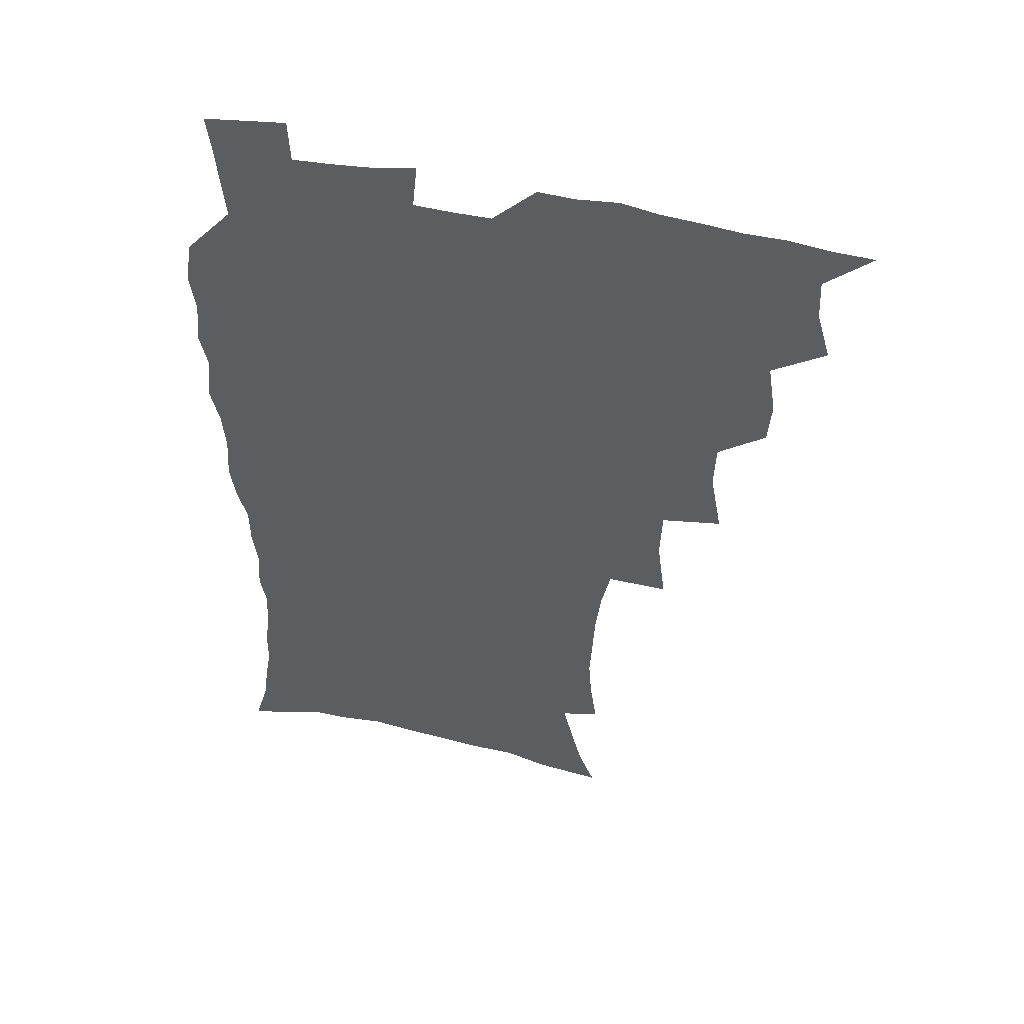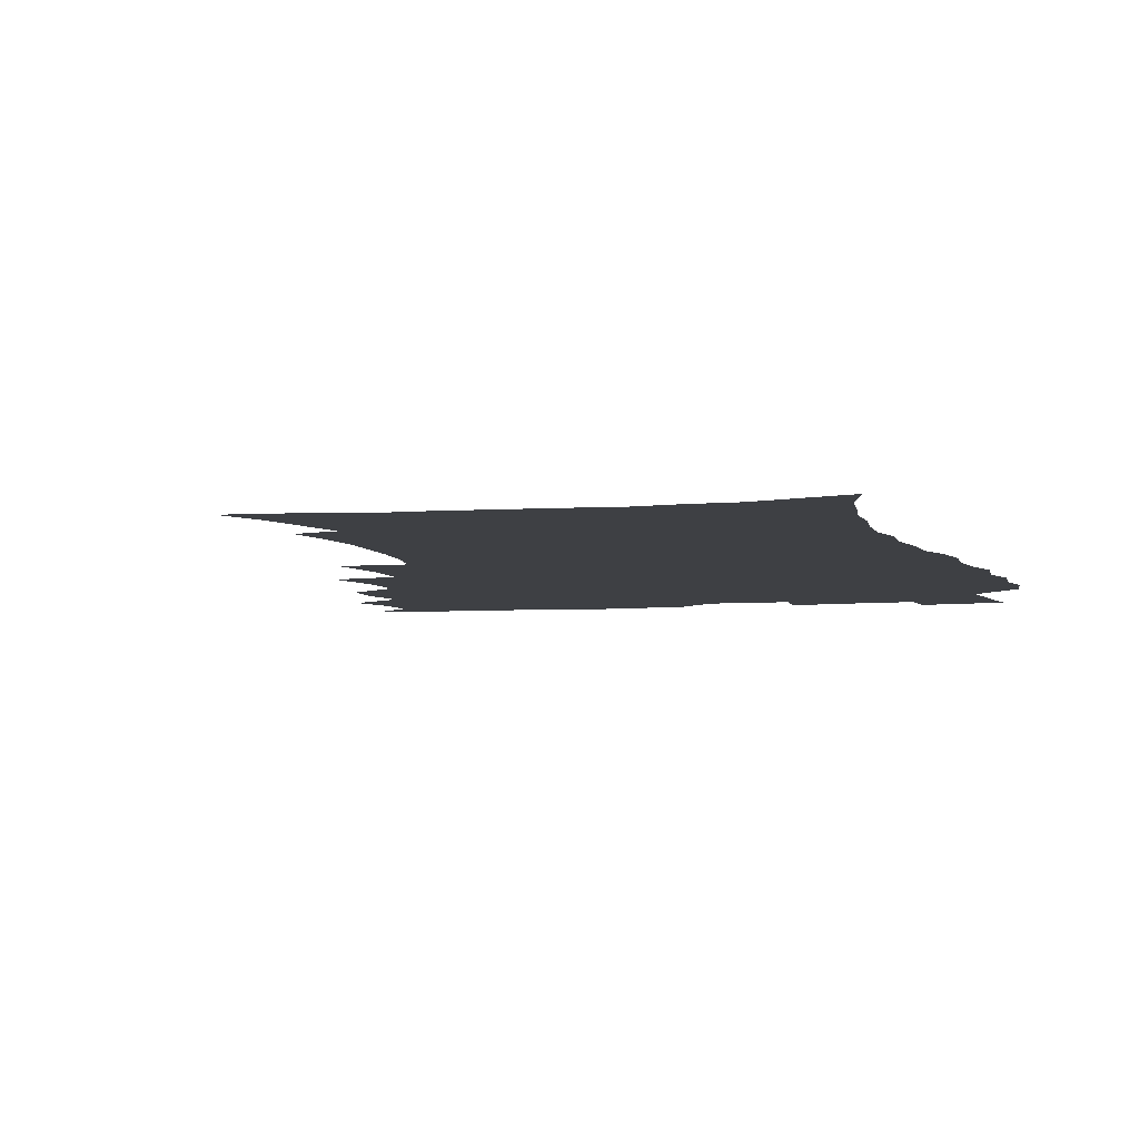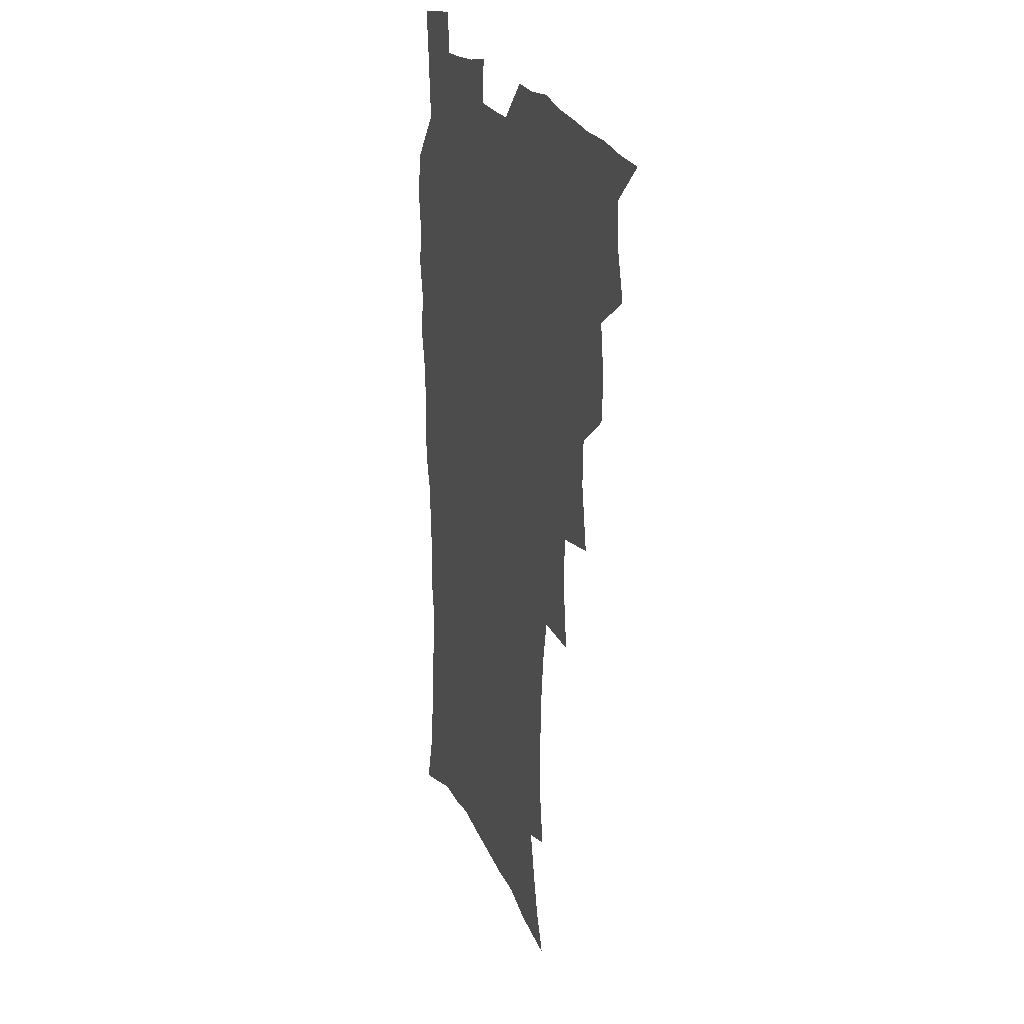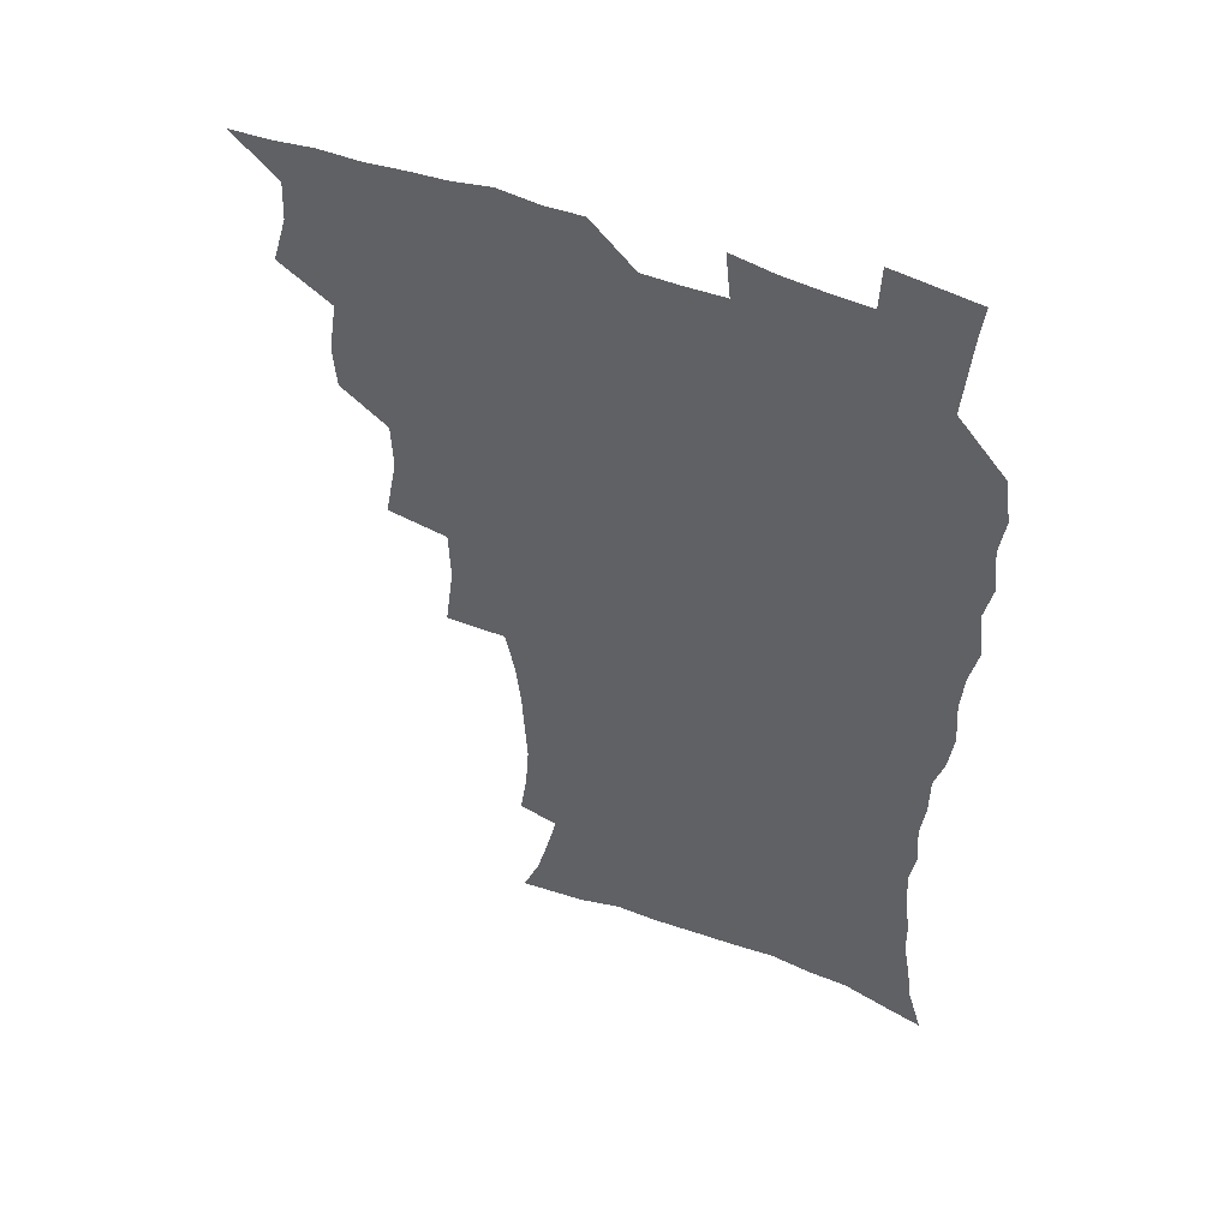
<metadata>
{"format":"obj","ext":"obj","renderer":"f3d","projection":"perspective","resolution":1024,"background":"white","views":[{"elev":50.7,"azim":-166.3,"up":"+Y"},{"elev":-4.7,"azim":16.2,"up":"+Z"},{"elev":22.3,"azim":-108.9,"up":"+Y"},{"elev":50.6,"azim":22.7,"up":"+Y"}]}
</metadata>
<code>
v 465.8 523.4 0
v 476.8 473.5 0
v 482.2 492.2 0
v 483 507.8 0
v 481.5 523.9 0
v 494.8 423.7 0
v 493.5 440.2 0
v 496.6 460.4 0
v 498.8 477.8 0
v 499.6 493.4 0
v 498.8 508.4 0
v 496.6 525.6 0
v 508.6 367.6 0
v 513.1 392.5 0
v 512.5 410.4 0
v 514.8 430.9 0
v 512.8 446 0
v 511.8 461 0
v 515.7 479.6 0
v 515.3 494.2 0
v 514 509.1 0
v 512.2 525.5 0
v 528.6 318.1 0
v 531.9 343.4 0
v 531.2 363.3 0
v 530.6 382.2 0
v 531.4 401.4 0
v 529.8 416.5 0
v 530.7 434.1 0
v 530.9 450 0
v 531.1 465.7 0
v 530.6 480.4 0
v 529.9 495.1 0
v 528.7 510.1 0
v 526.9 526.8 0
v 554.6 215.3 0
v 557.3 233.9 0
v 558.5 251.1 0
v 557.7 265.9 0
v 556.8 283.4 0
v 554.9 301 0
v 551.4 318.1 0
v 548.9 335.6 0
v 547.6 353.1 0
v 547.6 372.1 0
v 546.1 387.7 0
v 546 404.5 0
v 546 420.9 0
v 546.8 437.3 0
v 546.7 452.3 0
v 547.6 467.5 0
v 546.3 481.5 0
v 544.7 496.1 0
v 543.4 510.7 0
v 541.4 527.8 0
v 554.6 161.3 0
v 560.8 177 0
v 564.6 191.7 0
v 569.1 211.1 0
v 572 230.9 0
v 571.3 245.1 0
v 571.8 262.2 0
v 570.1 276.3 0
v 570 296.3 0
v 567.1 310.1 0
v 565.4 327.4 0
v 562.9 342.2 0
v 562.9 360.5 0
v 562 376.7 0
v 562.1 393.6 0
v 561.4 408.8 0
v 562.7 425.7 0
v 561.6 439.4 0
v 562.7 455.2 0
v 561.8 468.6 0
v 560.8 482.4 0
v 559.8 496.5 0
v 557.7 512.6 0
v 555.5 530.1 0
v 566.5 162.5 0
v 574.8 182.5 0
v 580.2 202.2 0
v 583.9 222.3 0
v 584.8 239.1 0
v 585 255.4 0
v 583.8 269.4 0
v 583.2 286.5 0
v 582.2 303.4 0
v 580.4 318.1 0
v 579.6 335.3 0
v 578.4 350.9 0
v 576.3 363.8 0
v 576 380.2 0
v 576.3 396.8 0
v 577.1 413.9 0
v 576.5 427.4 0
v 576.1 441.2 0
v 576.4 456 0
v 575.5 469.4 0
v 575.3 483 0
v 574.1 496.9 0
v 572.1 513.3 0
v 571 528.4 0
v 579.6 163.8 0
v 590.6 190.6 0
v 595.3 211.9 0
v 596.2 227.5 0
v 596.6 243.7 0
v 596.4 259.4 0
v 595.8 274.8 0
v 594.9 290.5 0
v 594 306.7 0
v 593.7 325 0
v 592.2 338.6 0
v 590.8 352.6 0
v 590.6 369.1 0
v 589.8 383.8 0
v 590.1 397.9 0
v 590.2 414 0
v 589.7 427.7 0
v 589.8 442.1 0
v 590.2 456.7 0
v 589.7 470 0
v 589.1 483.6 0
v 588.1 498 0
v 586.5 513.4 0
v 585.1 528.9 0
v 595.4 168.2 0
v 604.7 195.5 0
v 607.5 215.2 0
v 608.6 232.4 0
v 608.4 246.8 0
v 607.7 260.8 0
v 607.3 277.5 0
v 606.9 294.5 0
v 606.1 309.5 0
v 605.6 327.3 0
v 604.7 340.9 0
v 604.2 356.5 0
v 603.5 370.3 0
v 602.5 381.3 0
v 603 398.7 0
v 603.7 415.6 0
v 603.4 429 0
v 603.9 444.2 0
v 603.6 457.1 0
v 603.4 470.5 0
v 603 483.9 0
v 602.9 497.5 0
v 601.4 512.7 0
v 610.7 167.9 0
v 617.7 196.5 0
v 619.6 217.3 0
v 620.1 233.2 0
v 620.1 249.6 0
v 619.6 264.3 0
v 619.3 281.3 0
v 618.6 294.5 0
v 618 312.4 0
v 617.7 327.8 0
v 617.1 342.4 0
v 616.9 357.4 0
v 616.8 373.1 0
v 616.8 386.7 0
v 616.5 401 0
v 616.7 416.5 0
v 616.6 429.4 0
v 616.9 444.1 0
v 617.3 457.7 0
v 617.6 470.8 0
v 617.4 483.9 0
v 616.8 498 0
v 616.1 512.5 0
v 627.4 169.1 0
v 630.8 195.8 0
v 631.6 215.5 0
v 631.8 234.3 0
v 631.7 250.3 0
v 631.4 265.7 0
v 630.9 281.6 0
v 630.5 296.6 0
v 630.2 310 0
v 629.6 328.8 0
v 629.6 340.8 0
v 629.3 357.7 0
v 629.4 372.1 0
v 629.4 387.3 0
v 629.5 401.1 0
v 629.5 416.1 0
v 629.8 430.2 0
v 630.1 444 0
v 630.4 457.4 0
v 630.6 470.8 0
v 631 483.9 0
v 631.1 497.5 0
v 630.4 512.9 0
v 628.6 530.5 0
v 644.2 170.2 0
v 644.2 197.7 0
v 643.9 217.4 0
v 643.8 232.7 0
v 643.6 248.8 0
v 643.1 265.4 0
v 642.6 281.5 0
v 642.2 299.1 0
v 642.1 311.4 0
v 641.6 328.6 0
v 641.8 342.4 0
v 641.8 356.6 0
v 642.1 371.6 0
v 642.2 386.3 0
v 642.4 400.6 0
v 642.6 415 0
v 642.9 429.6 0
v 643.2 443.4 0
v 643.8 456.7 0
v 644.2 470.1 0
v 644.6 483.7 0
v 645 497.4 0
v 645.2 511.7 0
v 644.7 527.4 0
v 660.7 171.9 0
v 657.7 196.5 0
v 656.5 215 0
v 655.5 232.5 0
v 656.1 245.5 0
v 654.7 264.8 0
v 655.4 277.5 0
v 654.1 296.2 0
v 653.9 311.7 0
v 653.9 326.5 0
v 653.8 342 0
v 654.1 356 0
v 655.3 369 0
v 655.5 383.7 0
v 655.6 398.5 0
v 656.1 412.3 0
v 655.8 429 0
v 656.1 443 0
v 657 456.4 0
v 657.6 470 0
v 658.4 483.2 0
v 659 496.8 0
v 659.5 511 0
v 659.8 525.9 0
v 676.6 169.6 0
v 671.4 194.2 0
v 669.9 211.3 0
v 669.1 227.2 0
v 668 244.5 0
v 667.2 261 0
v 667 276.2 0
v 665.8 294.3 0
v 666.1 308.6 0
v 667.6 321.2 0
v 667.1 337.8 0
v 668.3 350.9 0
v 667.9 367.4 0
v 668.2 382.5 0
v 668.7 396.9 0
v 668.7 412.4 0
v 670.3 425.5 0
v 671.3 439.3 0
v 670.9 454.6 0
v 671.3 468.7 0
v 672.3 482.2 0
v 673 496.2 0
v 673.8 510.5 0
v 674.7 524.9 0
v 675.4 541.7 0
v 691.1 169.2 0
v 685.1 191.5 0
v 683.3 207.5 0
v 681.5 224.8 0
v 681.1 239.6 0
v 679.5 257.6 0
v 678.8 273.9 0
v 678.8 289.1 0
v 680 302.4 0
v 679.3 319.7 0
v 680.4 333.5 0
v 680.5 349.2 0
v 681.3 363.4 0
v 681.8 378.5 0
v 683.3 392.4 0
v 683.7 407.5 0
v 685.3 421.3 0
v 684.6 437.7 0
v 686 451.3 0
v 685.9 466.5 0
v 685.8 481.6 0
v 686.9 495.2 0
v 688.3 509.2 0
v 689.5 523.9 0
v 690.5 539.6 0
v 706.9 163.9 0
v 700.2 185.8 0
v 697.1 203 0
v 696.1 217.9 0
v 694 235.1 0
v 693.3 250.5 0
v 692.6 266.5 0
v 692.8 281.6 0
v 692.7 297.4 0
v 692.5 313.4 0
v 694.8 326.5 0
v 696 341.1 0
v 695 358.1 0
v 698.7 370.5 0
v 698.6 386.5 0
v 697.7 403.3 0
v 700.1 417 0
v 699.7 433.2 0
v 700.8 447.8 0
v 701 463.1 0
v 700.3 478.9 0
v 701.9 492.8 0
v 703.2 507.8 0
v 704.5 522.7 0
v 706.2 537.4 0
v 722.1 159.1 0
v 716.5 178.5 0
v 714.6 193.4 0
v 712 209.3 0
v 711.8 222.9 0
v 709.7 239.4 0
v 708.9 254.9 0
v 711.1 267.3 0
v 710 284.5 0
v 711.8 298.5 0
v 712 314.6 0
v 715.7 327.4 0
v 717.7 342.2 0
v 716.5 360.1 0
v 717.8 375.5 0
v 721 389.7 0
v 718.9 408.1 0
v 722 422.3 0
v 720.2 439.8 0
v 722.3 454.3 0
v 719.7 472 0
f 4 5 1
f 8 9 2
f 2 9 3
f 9 10 3
f 3 10 4
f 10 11 4
f 4 11 5
f 11 12 5
f 15 16 6
f 6 16 7
f 16 17 7
f 7 17 8
f 17 18 8
f 8 18 9
f 18 19 9
f 9 19 10
f 19 20 10
f 10 20 11
f 20 21 11
f 11 21 12
f 21 22 12
f 25 26 13
f 13 26 14
f 26 27 14
f 14 27 15
f 27 28 15
f 15 28 16
f 28 29 16
f 16 29 17
f 29 30 17
f 17 30 18
f 30 31 18
f 18 31 19
f 31 32 19
f 19 32 20
f 32 33 20
f 20 33 21
f 33 34 21
f 21 34 22
f 34 35 22
f 42 43 23
f 23 43 24
f 43 44 24
f 24 44 25
f 44 45 25
f 25 45 26
f 45 46 26
f 26 46 27
f 46 47 27
f 27 47 28
f 47 48 28
f 28 48 29
f 48 49 29
f 29 49 30
f 49 50 30
f 30 50 31
f 50 51 31
f 31 51 32
f 51 52 32
f 32 52 33
f 52 53 33
f 33 53 34
f 53 54 34
f 34 54 35
f 54 55 35
f 59 60 36
f 36 60 37
f 60 61 37
f 37 61 38
f 61 62 38
f 38 62 39
f 62 63 39
f 39 63 40
f 63 64 40
f 40 64 41
f 64 65 41
f 41 65 42
f 65 66 42
f 42 66 43
f 66 67 43
f 43 67 44
f 67 68 44
f 44 68 45
f 68 69 45
f 45 69 46
f 69 70 46
f 46 70 47
f 70 71 47
f 47 71 48
f 71 72 48
f 48 72 49
f 72 73 49
f 49 73 50
f 73 74 50
f 50 74 51
f 74 75 51
f 51 75 52
f 75 76 52
f 52 76 53
f 76 77 53
f 53 77 54
f 77 78 54
f 54 78 55
f 78 79 55
f 56 80 57
f 80 81 57
f 57 81 58
f 81 82 58
f 58 82 59
f 82 83 59
f 59 83 60
f 83 84 60
f 60 84 61
f 84 85 61
f 61 85 62
f 85 86 62
f 62 86 63
f 86 87 63
f 63 87 64
f 87 88 64
f 64 88 65
f 88 89 65
f 65 89 66
f 89 90 66
f 66 90 67
f 90 91 67
f 67 91 68
f 91 92 68
f 68 92 69
f 92 93 69
f 69 93 70
f 93 94 70
f 70 94 71
f 94 95 71
f 71 95 72
f 95 96 72
f 72 96 73
f 96 97 73
f 73 97 74
f 97 98 74
f 74 98 75
f 98 99 75
f 75 99 76
f 99 100 76
f 76 100 77
f 100 101 77
f 77 101 78
f 101 102 78
f 78 102 79
f 102 103 79
f 80 104 81
f 104 105 81
f 81 105 82
f 105 106 82
f 82 106 83
f 106 107 83
f 83 107 84
f 107 108 84
f 84 108 85
f 108 109 85
f 85 109 86
f 109 110 86
f 86 110 87
f 110 111 87
f 87 111 88
f 111 112 88
f 88 112 89
f 112 113 89
f 89 113 90
f 113 114 90
f 90 114 91
f 114 115 91
f 91 115 92
f 115 116 92
f 92 116 93
f 116 117 93
f 93 117 94
f 117 118 94
f 94 118 95
f 118 119 95
f 95 119 96
f 119 120 96
f 96 120 97
f 120 121 97
f 97 121 98
f 121 122 98
f 98 122 99
f 122 123 99
f 99 123 100
f 123 124 100
f 100 124 101
f 124 125 101
f 101 125 102
f 125 126 102
f 102 126 103
f 126 127 103
f 104 128 105
f 128 129 105
f 105 129 106
f 129 130 106
f 106 130 107
f 130 131 107
f 107 131 108
f 131 132 108
f 108 132 109
f 132 133 109
f 109 133 110
f 133 134 110
f 110 134 111
f 134 135 111
f 111 135 112
f 135 136 112
f 112 136 113
f 136 137 113
f 113 137 114
f 137 138 114
f 114 138 115
f 138 139 115
f 115 139 116
f 139 140 116
f 116 140 117
f 140 141 117
f 117 141 118
f 141 142 118
f 118 142 119
f 142 143 119
f 119 143 120
f 143 144 120
f 120 144 121
f 144 145 121
f 121 145 122
f 145 146 122
f 122 146 123
f 146 147 123
f 123 147 124
f 147 148 124
f 124 148 125
f 148 149 125
f 125 149 126
f 149 150 126
f 126 150 127
f 128 151 129
f 151 152 129
f 129 152 130
f 152 153 130
f 130 153 131
f 153 154 131
f 131 154 132
f 154 155 132
f 132 155 133
f 155 156 133
f 133 156 134
f 156 157 134
f 134 157 135
f 157 158 135
f 135 158 136
f 158 159 136
f 136 159 137
f 159 160 137
f 137 160 138
f 160 161 138
f 138 161 139
f 161 162 139
f 139 162 140
f 162 163 140
f 140 163 141
f 163 164 141
f 141 164 142
f 164 165 142
f 142 165 143
f 165 166 143
f 143 166 144
f 166 167 144
f 144 167 145
f 167 168 145
f 145 168 146
f 168 169 146
f 146 169 147
f 169 170 147
f 147 170 148
f 170 171 148
f 148 171 149
f 171 172 149
f 149 172 150
f 172 173 150
f 151 174 152
f 174 175 152
f 152 175 153
f 175 176 153
f 153 176 154
f 176 177 154
f 154 177 155
f 177 178 155
f 155 178 156
f 178 179 156
f 156 179 157
f 179 180 157
f 157 180 158
f 180 181 158
f 158 181 159
f 181 182 159
f 159 182 160
f 182 183 160
f 160 183 161
f 183 184 161
f 161 184 162
f 184 185 162
f 162 185 163
f 185 186 163
f 163 186 164
f 186 187 164
f 164 187 165
f 187 188 165
f 165 188 166
f 188 189 166
f 166 189 167
f 189 190 167
f 167 190 168
f 190 191 168
f 168 191 169
f 191 192 169
f 169 192 170
f 192 193 170
f 170 193 171
f 193 194 171
f 171 194 172
f 194 195 172
f 172 195 173
f 195 196 173
f 174 198 175
f 198 199 175
f 175 199 176
f 199 200 176
f 176 200 177
f 200 201 177
f 177 201 178
f 201 202 178
f 178 202 179
f 202 203 179
f 179 203 180
f 203 204 180
f 180 204 181
f 204 205 181
f 181 205 182
f 205 206 182
f 182 206 183
f 206 207 183
f 183 207 184
f 207 208 184
f 184 208 185
f 208 209 185
f 185 209 186
f 209 210 186
f 186 210 187
f 210 211 187
f 187 211 188
f 211 212 188
f 188 212 189
f 212 213 189
f 189 213 190
f 213 214 190
f 190 214 191
f 214 215 191
f 191 215 192
f 215 216 192
f 192 216 193
f 216 217 193
f 193 217 194
f 217 218 194
f 194 218 195
f 218 219 195
f 195 219 196
f 219 220 196
f 196 220 197
f 220 221 197
f 198 222 199
f 222 223 199
f 199 223 200
f 223 224 200
f 200 224 201
f 224 225 201
f 201 225 202
f 225 226 202
f 202 226 203
f 226 227 203
f 203 227 204
f 227 228 204
f 204 228 205
f 228 229 205
f 205 229 206
f 229 230 206
f 206 230 207
f 230 231 207
f 207 231 208
f 231 232 208
f 208 232 209
f 232 233 209
f 209 233 210
f 233 234 210
f 210 234 211
f 234 235 211
f 211 235 212
f 235 236 212
f 212 236 213
f 236 237 213
f 213 237 214
f 237 238 214
f 214 238 215
f 238 239 215
f 215 239 216
f 239 240 216
f 216 240 217
f 240 241 217
f 217 241 218
f 241 242 218
f 218 242 219
f 242 243 219
f 219 243 220
f 243 244 220
f 220 244 221
f 244 245 221
f 222 246 223
f 246 247 223
f 223 247 224
f 247 248 224
f 224 248 225
f 248 249 225
f 225 249 226
f 249 250 226
f 226 250 227
f 250 251 227
f 227 251 228
f 251 252 228
f 228 252 229
f 252 253 229
f 229 253 230
f 253 254 230
f 230 254 231
f 254 255 231
f 231 255 232
f 255 256 232
f 232 256 233
f 256 257 233
f 233 257 234
f 257 258 234
f 234 258 235
f 258 259 235
f 235 259 236
f 259 260 236
f 236 260 237
f 260 261 237
f 237 261 238
f 261 262 238
f 238 262 239
f 262 263 239
f 239 263 240
f 263 264 240
f 240 264 241
f 264 265 241
f 241 265 242
f 265 266 242
f 242 266 243
f 266 267 243
f 243 267 244
f 267 268 244
f 244 268 245
f 268 269 245
f 246 271 247
f 271 272 247
f 247 272 248
f 272 273 248
f 248 273 249
f 273 274 249
f 249 274 250
f 274 275 250
f 250 275 251
f 275 276 251
f 251 276 252
f 276 277 252
f 252 277 253
f 277 278 253
f 253 278 254
f 278 279 254
f 254 279 255
f 279 280 255
f 255 280 256
f 280 281 256
f 256 281 257
f 281 282 257
f 257 282 258
f 282 283 258
f 258 283 259
f 283 284 259
f 259 284 260
f 284 285 260
f 260 285 261
f 285 286 261
f 261 286 262
f 286 287 262
f 262 287 263
f 287 288 263
f 263 288 264
f 288 289 264
f 264 289 265
f 289 290 265
f 265 290 266
f 290 291 266
f 266 291 267
f 291 292 267
f 267 292 268
f 292 293 268
f 268 293 269
f 293 294 269
f 269 294 270
f 294 295 270
f 271 296 272
f 296 297 272
f 272 297 273
f 297 298 273
f 273 298 274
f 298 299 274
f 274 299 275
f 299 300 275
f 275 300 276
f 300 301 276
f 276 301 277
f 301 302 277
f 277 302 278
f 302 303 278
f 278 303 279
f 303 304 279
f 279 304 280
f 304 305 280
f 280 305 281
f 305 306 281
f 281 306 282
f 306 307 282
f 282 307 283
f 307 308 283
f 283 308 284
f 308 309 284
f 284 309 285
f 309 310 285
f 285 310 286
f 310 311 286
f 286 311 287
f 311 312 287
f 287 312 288
f 312 313 288
f 288 313 289
f 313 314 289
f 289 314 290
f 314 315 290
f 290 315 291
f 315 316 291
f 291 316 292
f 316 317 292
f 292 317 293
f 317 318 293
f 293 318 294
f 318 319 294
f 294 319 295
f 319 320 295
f 296 321 297
f 321 322 297
f 297 322 298
f 322 323 298
f 298 323 299
f 323 324 299
f 299 324 300
f 324 325 300
f 300 325 301
f 325 326 301
f 301 326 302
f 326 327 302
f 302 327 303
f 327 328 303
f 303 328 304
f 328 329 304
f 304 329 305
f 329 330 305
f 305 330 306
f 330 331 306
f 306 331 307
f 331 332 307
f 307 332 308
f 332 333 308
f 308 333 309
f 333 334 309
f 309 334 310
f 334 335 310
f 310 335 311
f 335 336 311
f 311 336 312
f 336 337 312
f 312 337 313
f 337 338 313
f 313 338 314
f 338 339 314
f 314 339 315
f 339 340 315
f 315 340 316
f 340 341 316
f 316 341 317

</code>
